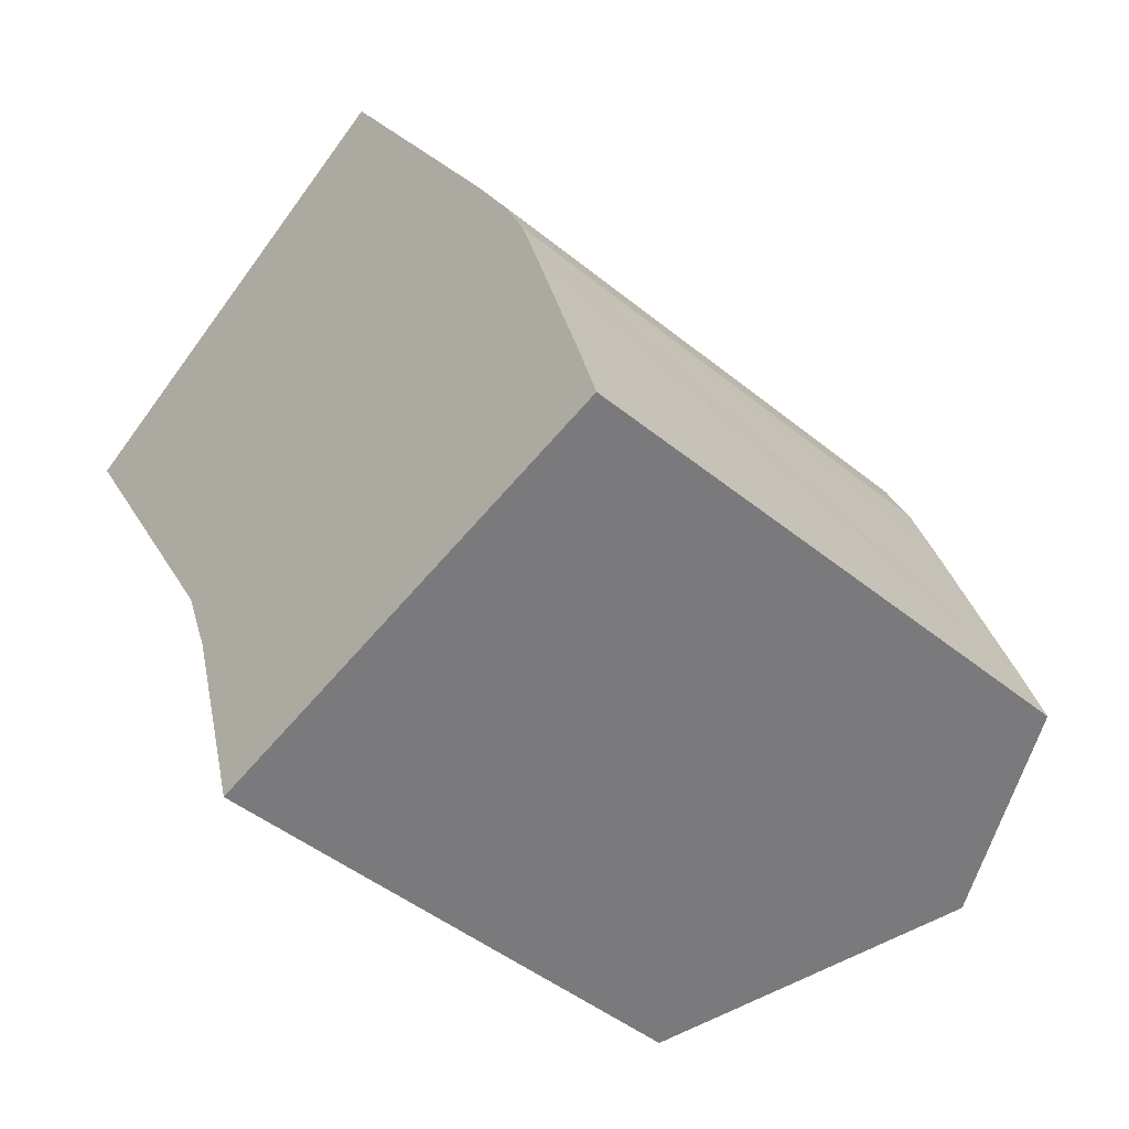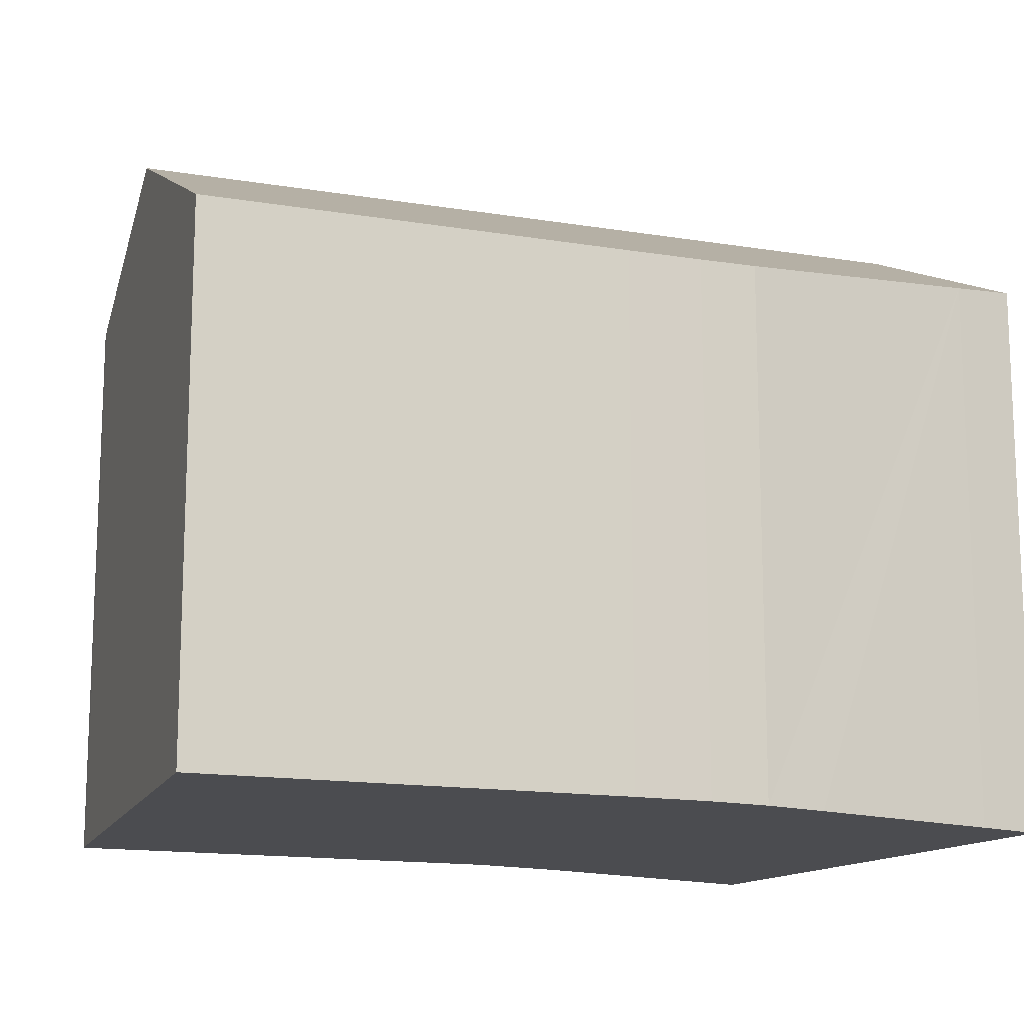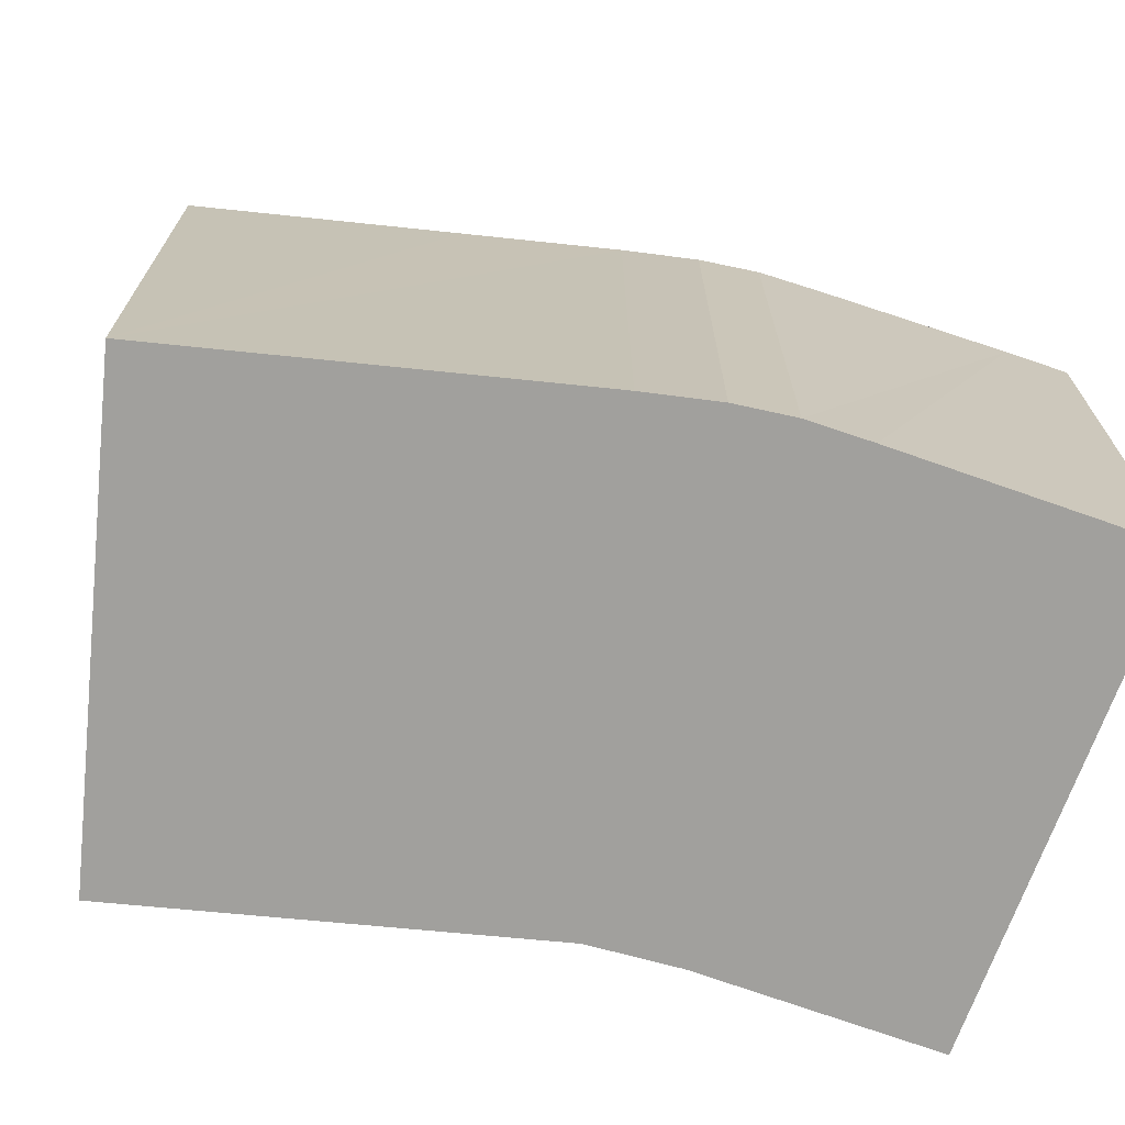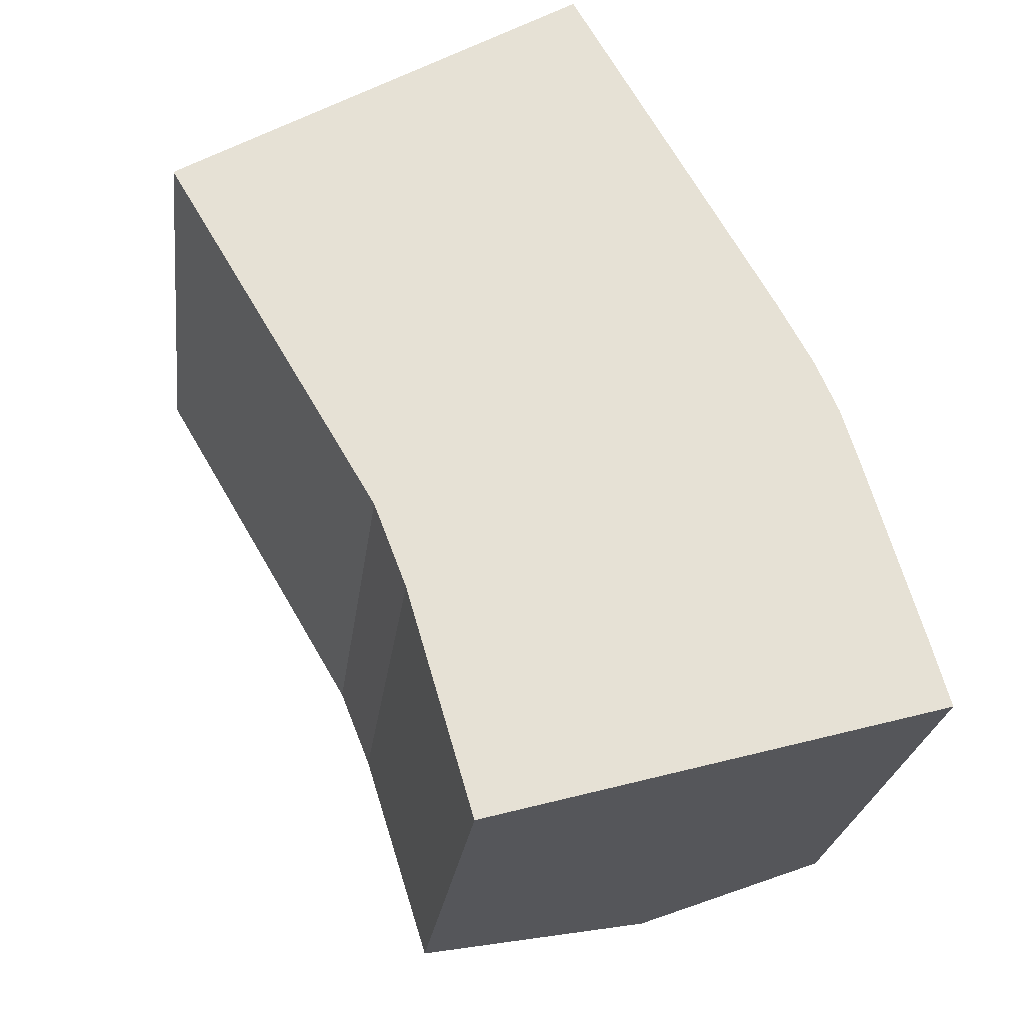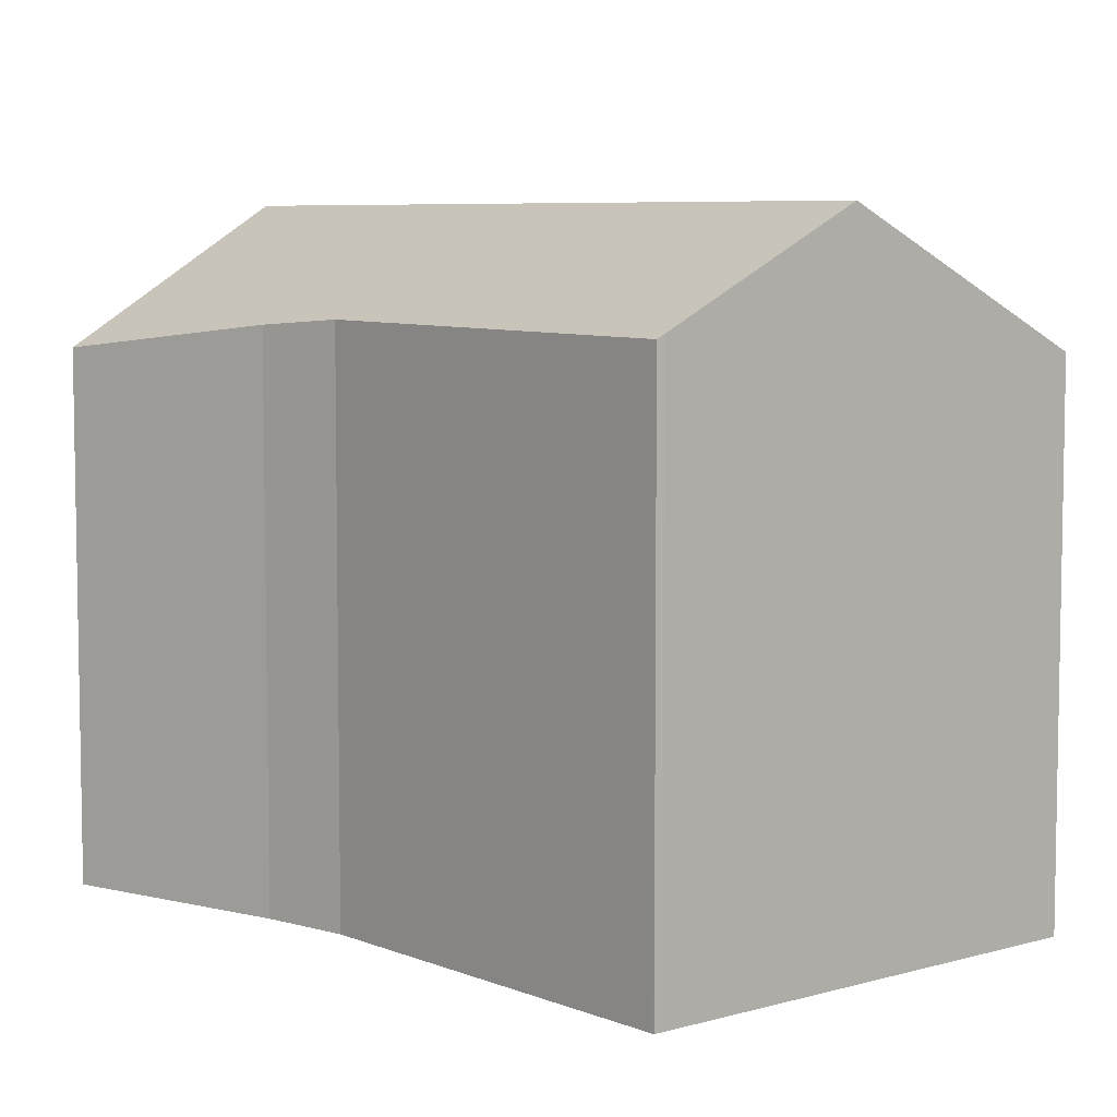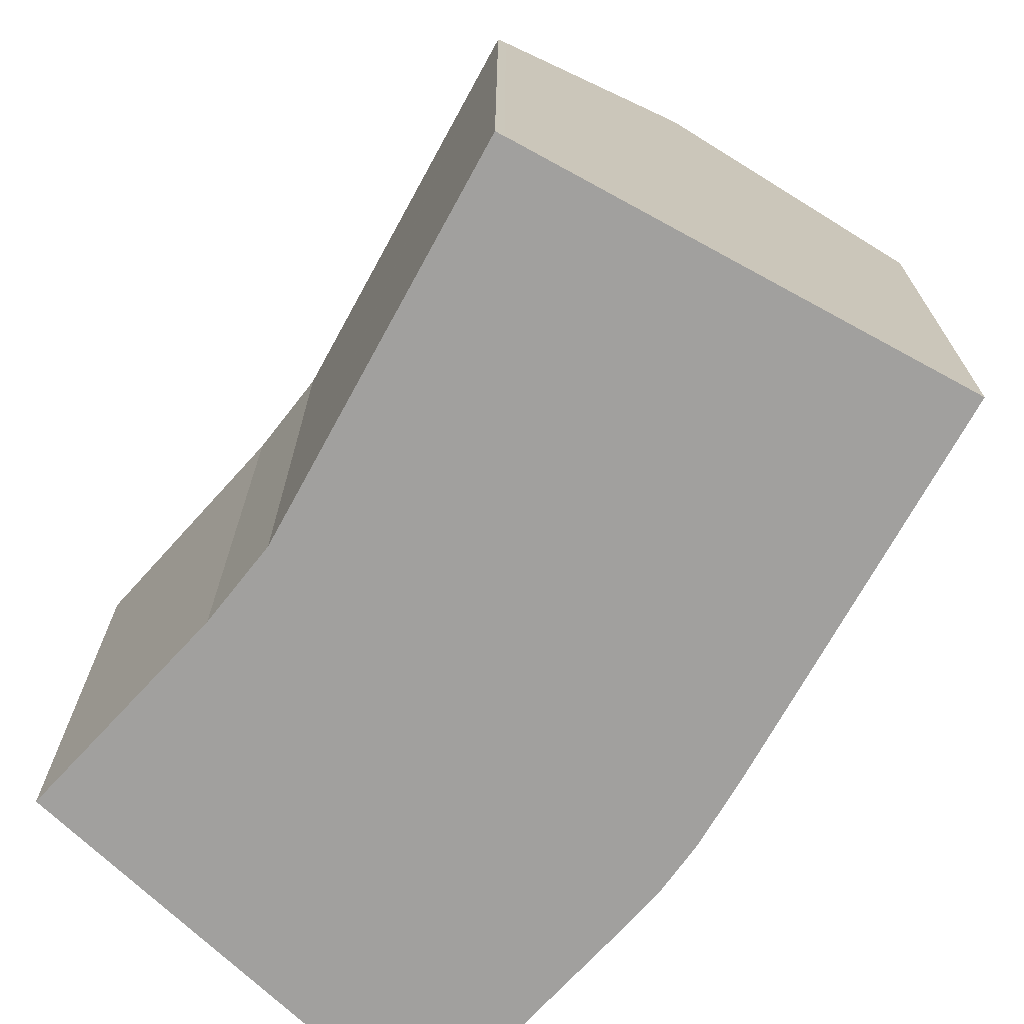
<metadata>
{"format":"obj","ext":"obj","renderer":"f3d","projection":"perspective","resolution":1024,"background":"white","views":[{"elev":-46.2,"azim":47.1,"up":"+Z"},{"elev":-15.2,"azim":41.2,"up":"+Y"},{"elev":-71.6,"azim":53.9,"up":"+Y"},{"elev":-24.2,"azim":-7.0,"up":"+Z"},{"elev":6.6,"azim":-70.9,"up":"+Y"},{"elev":-71.8,"azim":-59.3,"up":"+Y"}]}
</metadata>
<code>
v  13.92 13.25 0.528
v  10.35 13.43 6.131
v  10.58 13.3 6.267
v  4.769 16.61 2.83
v  14.02 13.25 0.356
v  15.89 13.22 -2.853
v  14.29 16.61 -14.13
v  16.8 13.23 -4.517
v  17.41 13.3 -5.901
v  17.89 13.46 -7.442
v  19.05 13.9 -11.31
v  19.32 14 -12.23
v  19.79 14.19 -13.85
v  14.9 16.61 -15.22
v  0.194 14 0.122
v  0.056 13.89 -0.095
v  0 13.89 8.506e-16
v  0.488 14.17 0.296
v  5.226 14.01 -8.812
v  5.447 14.02 -9.185
v  6.274 13.85 -11.35
v  6.322 13.83 -11.51
v  7.988 13.19 -17.17
v  8.528 13.45 -17.02
v  10.23 14.3 -16.54
v  17.41 3.613e-16 -5.901
v  17.89 4.557e-16 -7.442
v  19.05 6.926e-16 -11.31
v  19.32 7.487e-16 -12.23
v  19.79 8.479e-16 -13.85
v  8.528 1.042e-15 -17.02
v  7.988 1.051e-15 -17.17
v  14.9 9.321e-16 -15.22
v  10.23 1.013e-15 -16.54
v  6.274 6.947e-16 -11.35
v  6.322 7.048e-16 -11.51
v  5.447 5.624e-16 -9.185
v  0.056 5.817e-18 -0.095
v  0 0 0
v  5.226 5.396e-16 -8.812
v  0.194 -7.47e-18 0.122
v  10.58 -3.837e-16 6.267
v  0.488 -1.812e-17 0.296
v  4.769 -1.733e-16 2.83
v  10.35 -3.754e-16 6.131
v  16.8 2.766e-16 -4.517
v  13.92 -3.233e-17 0.528
v  15.89 1.747e-16 -2.853
v  14.02 -2.18e-17 0.356
g defaultobject
f 1 2 3
f 2 1 4
f 4 1 5
f 4 5 6
f 4 6 7
f 7 6 8
f 7 8 9
f 7 9 10
f 7 10 11
f 7 11 12
f 7 12 13
f 7 13 14
f 15 16 17
f 16 15 18
f 16 18 19
f 19 18 4
f 19 4 7
f 19 7 20
f 20 7 21
f 21 7 22
f 22 7 23
f 23 7 24
f 24 7 25
f 25 7 14
f 26 10 9
f 10 26 11
f 11 26 12
f 12 26 27
f 12 27 28
f 12 28 29
f 12 30 13
f 30 12 29
f 30 14 13
f 14 30 25
f 25 30 24
f 24 30 23
f 23 30 31
f 23 31 32
f 31 30 33
f 31 33 34
f 32 22 23
f 22 32 21
f 21 32 35
f 35 32 36
f 21 37 20
f 37 21 35
f 37 19 20
f 19 37 16
f 16 37 17
f 17 37 38
f 17 38 39
f 38 37 40
f 17 41 15
f 41 17 39
f 18 2 4
f 2 18 15
f 2 15 41
f 2 41 3
f 3 41 42
f 42 41 43
f 42 43 44
f 42 44 45
f 8 26 9
f 26 8 46
f 42 1 3
f 1 42 5
f 5 42 6
f 6 42 47
f 6 47 48
f 48 47 49
f 6 46 8
f 46 6 48
f 45 47 42
f 47 45 44
f 47 44 43
f 47 43 41
f 47 41 39
f 47 39 38
f 47 38 40
f 47 40 49
f 49 40 48
f 48 40 46
f 46 40 26
f 26 40 27
f 27 40 37
f 27 37 28
f 28 37 35
f 28 35 36
f 28 36 32
f 28 32 29
f 29 32 31
f 29 31 30
f 30 31 33
f 33 31 34

</code>
